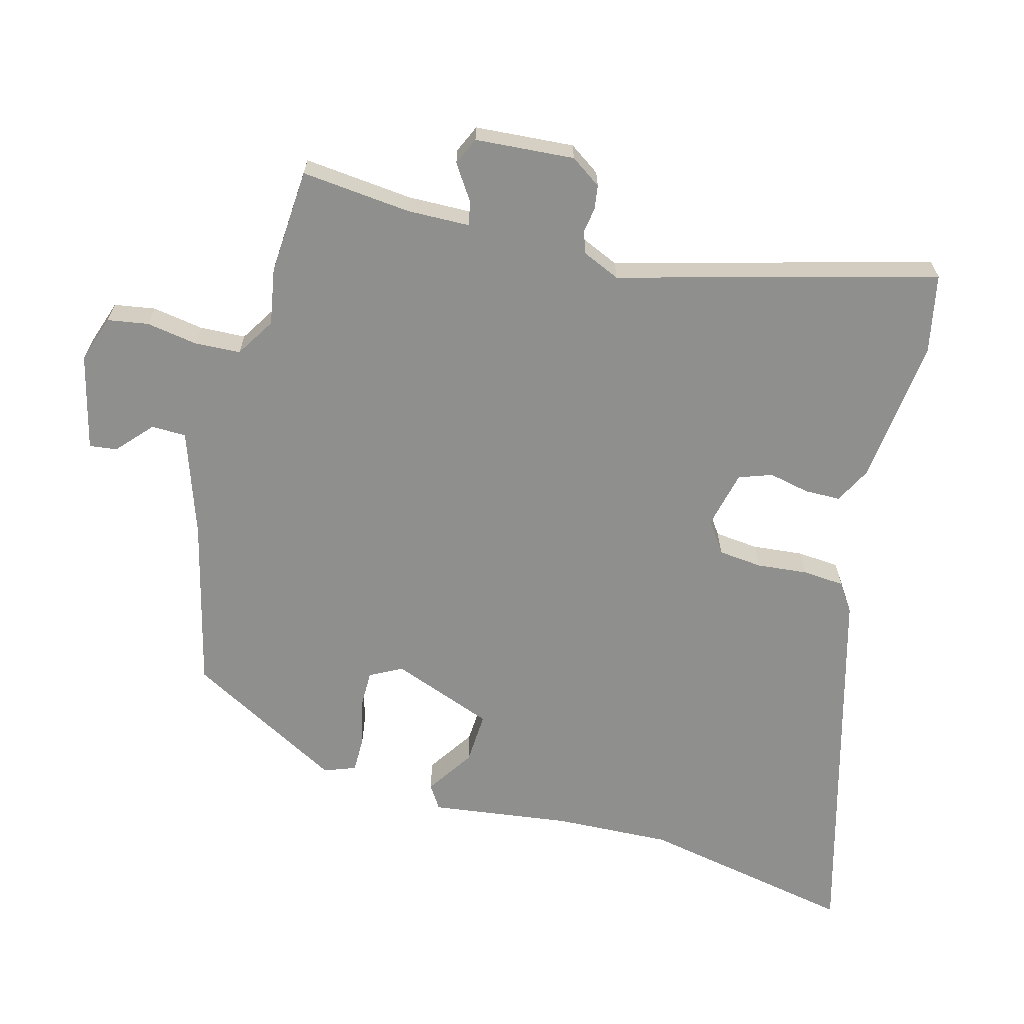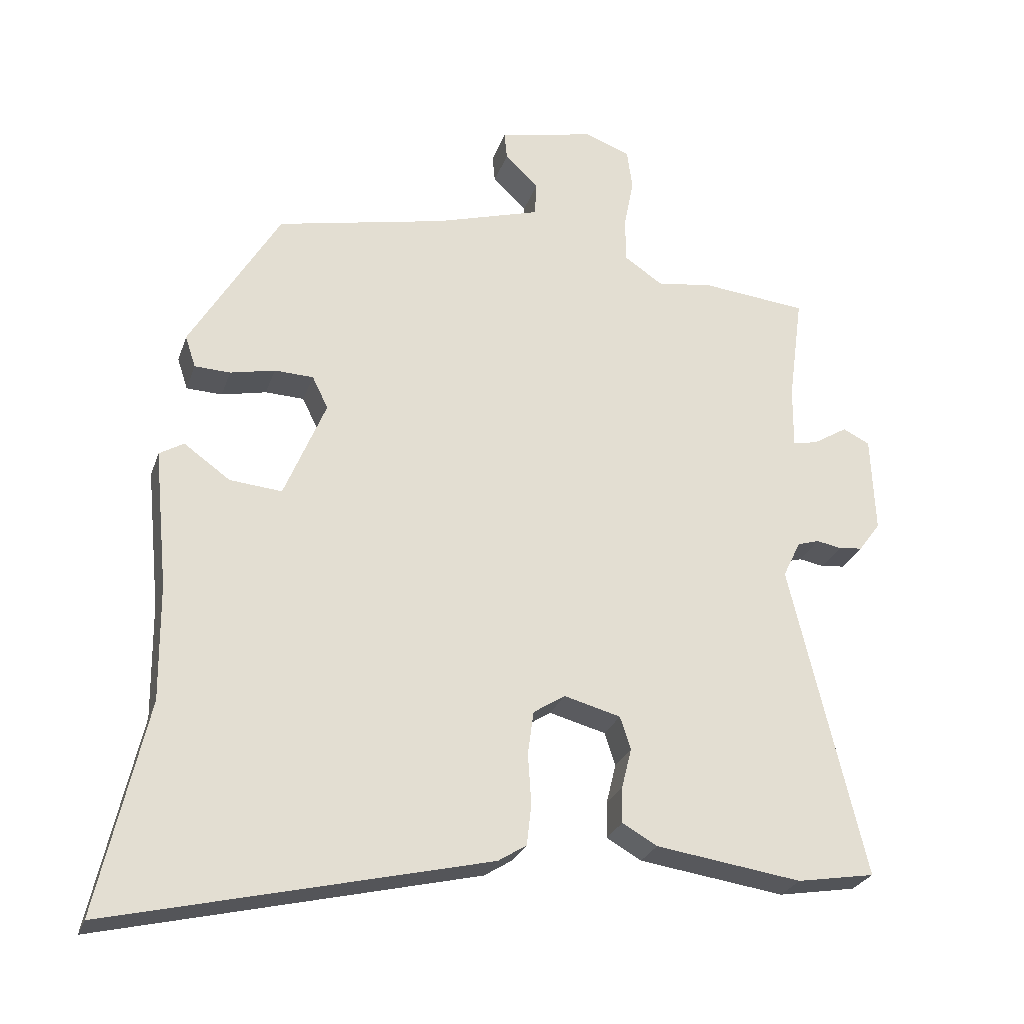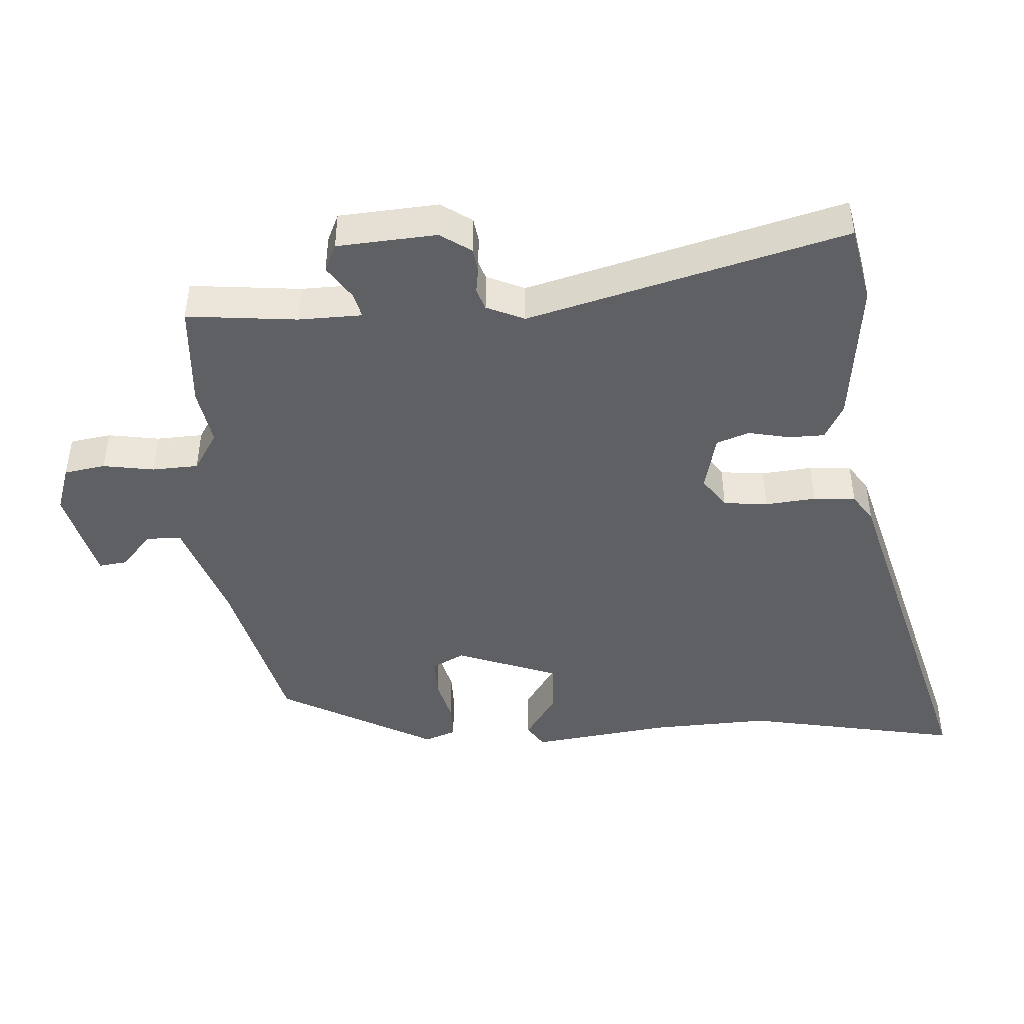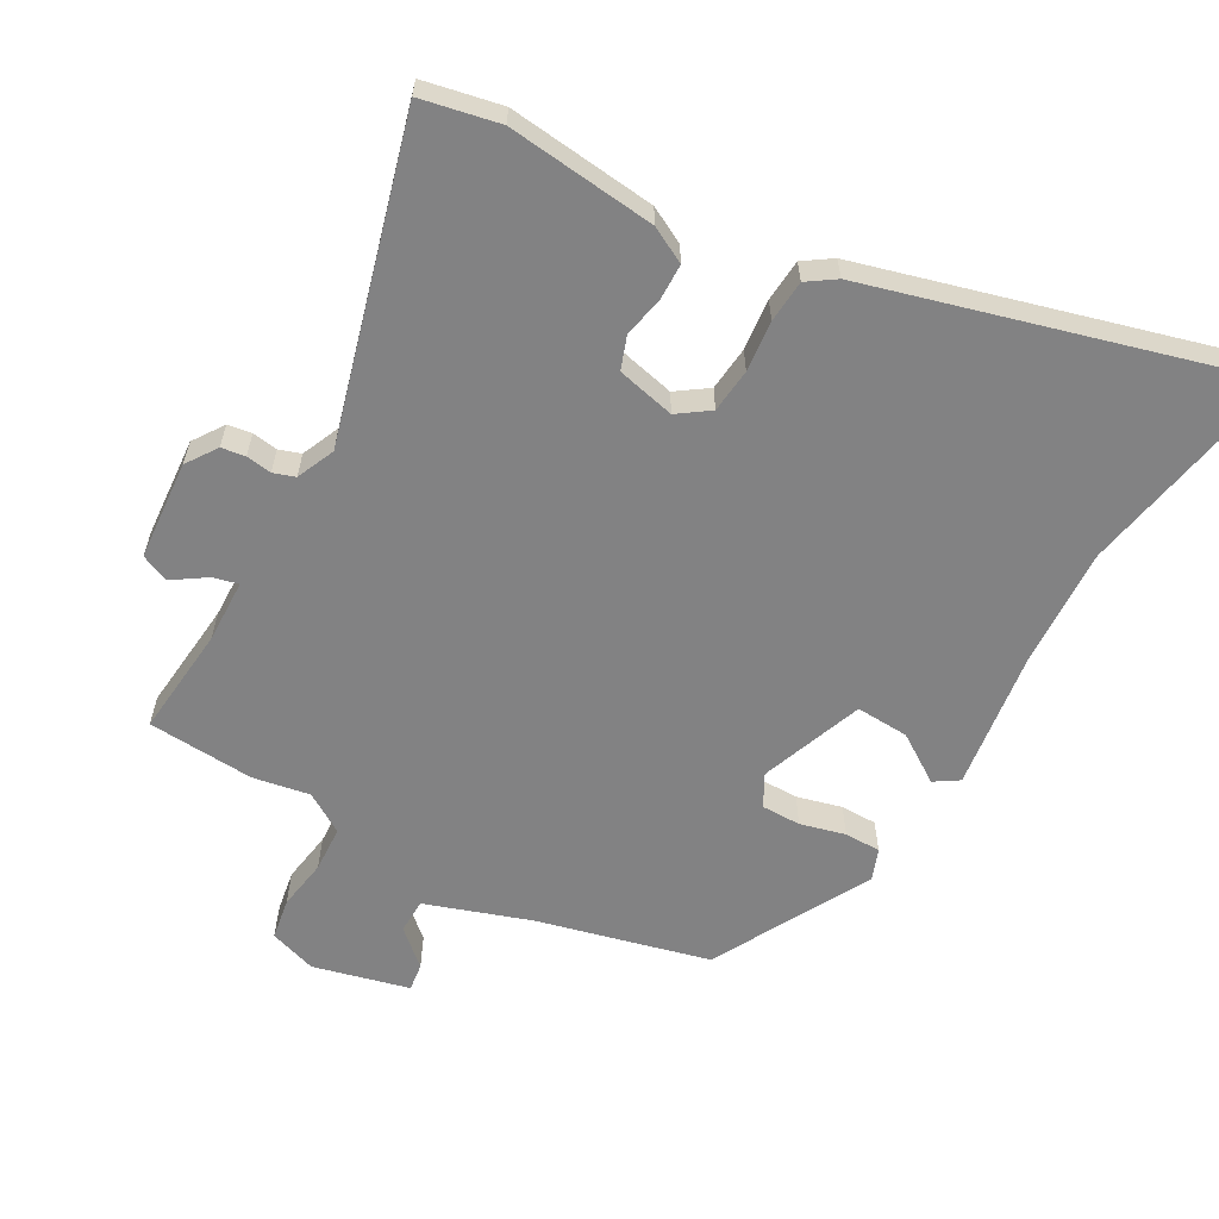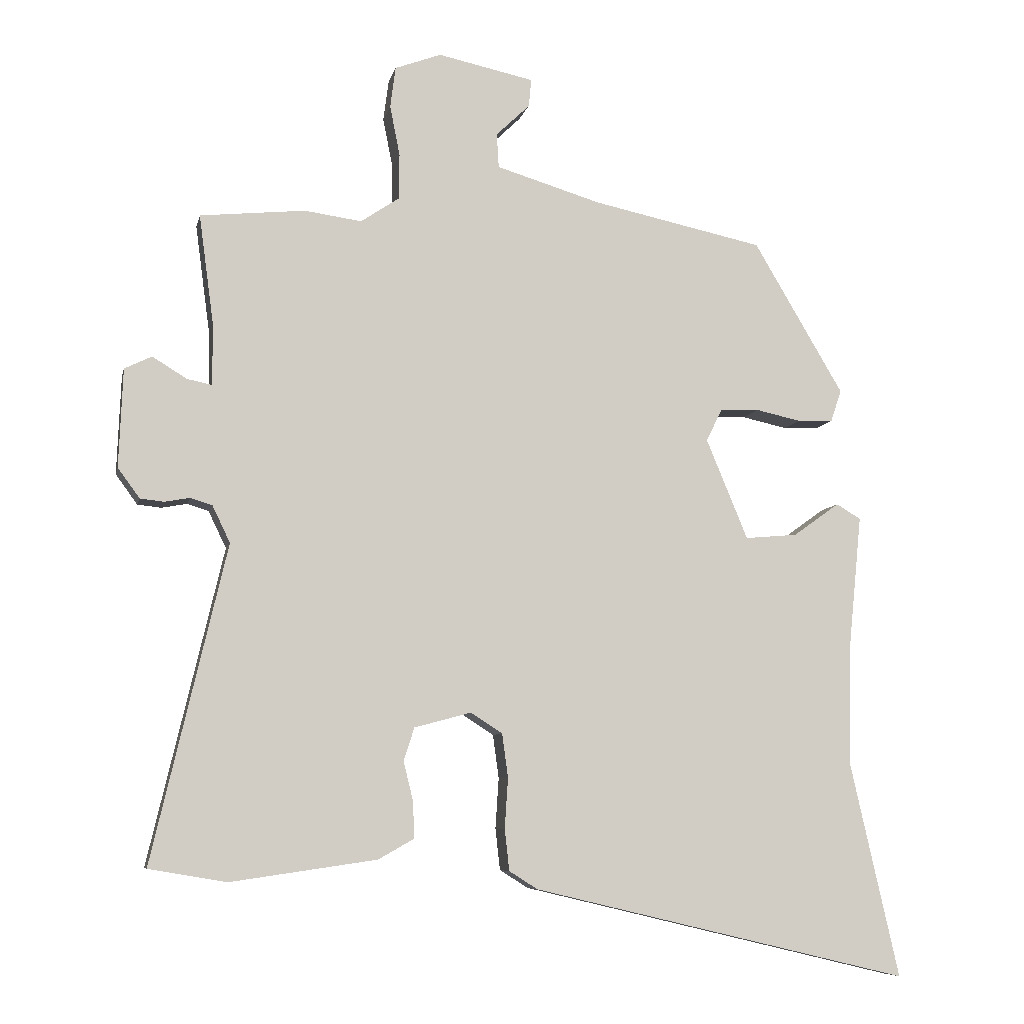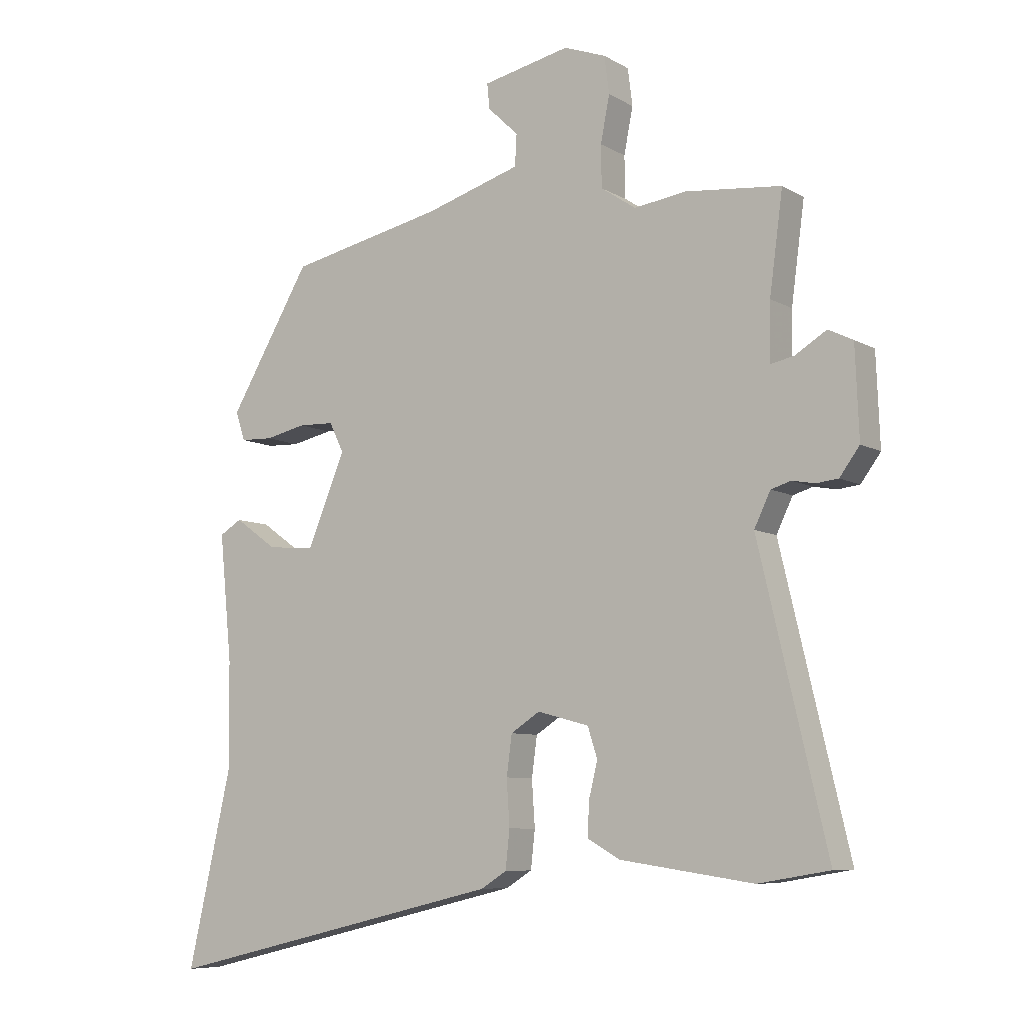
<metadata>
{"format":"obj","ext":"obj","renderer":"f3d","projection":"perspective","resolution":1024,"background":"white","views":[{"elev":-65.2,"azim":76.9,"up":"+Y"},{"elev":-26.6,"azim":-16.8,"up":"+Z"},{"elev":-44.5,"azim":95.6,"up":"+Y"},{"elev":-60.8,"azim":152.7,"up":"+Y"},{"elev":-7.4,"azim":168.1,"up":"+Z"},{"elev":-7.8,"azim":33.3,"up":"+Z"}]}
</metadata>
<code>
v 0.617 0.07 -0.48
v 0.499 0.07 -0.5
v 0.278 0.07 -0.468
v 0.225 0.07 -0.438
v 0.226 0.07 -0.384
v 0.241 0.07 -0.323
v 0.225 0.07 -0.273
v 0.139 0.07 -0.25
v 0.091 0.07 -0.281
v 0.082 0.07 -0.347
v 0.087 0.07 -0.423
v 0.08 0.07 -0.486
v 0.037 0.07 -0.513
v -0.534 0.07 -0.649
v -0.461 0.07 -0.327
v -0.463 0.07 -0.151
v -0.484 0.07 0.06
v -0.447 0.07 0.082
v -0.377 0.07 0.032
v -0.298 0.07 0.025
v -0.235 0.07 0.177
v -0.259 0.07 0.226
v -0.318 0.07 0.228
v -0.386 0.07 0.213
v -0.44 0.07 0.215
v -0.456 0.07 0.263
v -0.32 0.07 0.493
v -0.062 0.07 0.548
v 0.097 0.07 0.596
v 0.1 0.07 0.648
v 0.049 0.07 0.697
v 0.045 0.07 0.739
v 0.19 0.07 0.77
v 0.26 0.07 0.744
v 0.268 0.07 0.682
v 0.253 0.07 0.606
v 0.254 0.07 0.537
v 0.312 0.07 0.498
v 0.398 0.07 0.51
v 0.557 0.07 0.494
v 0.535 0.07 0.33
v 0.534 0.07 0.235
v 0.572 0.07 0.243
v 0.624 0.07 0.275
v 0.665 0.07 0.255
v 0.671 0.07 0.106
v 0.638 0.07 0.061
v 0.602 0.07 0.057
v 0.564 0.07 0.064
v 0.531 0.07 0.054
v 0.504 0.07 -0.002
v 0.617 0 -0.48
v 0.499 0 -0.5
v 0.278 0 -0.468
v 0.225 0 -0.438
v 0.226 0 -0.384
v 0.241 0 -0.323
v 0.225 0 -0.273
v 0.139 0 -0.25
v 0.091 0 -0.281
v 0.082 0 -0.347
v 0.087 0 -0.423
v 0.08 0 -0.486
v 0.037 0 -0.513
v -0.534 0 -0.649
v -0.461 0 -0.327
v -0.463 0 -0.151
v -0.484 0 0.06
v -0.447 0 0.082
v -0.377 0 0.032
v -0.298 0 0.025
v -0.235 0 0.177
v -0.259 0 0.226
v -0.318 0 0.228
v -0.386 0 0.213
v -0.44 0 0.215
v -0.456 0 0.263
v -0.32 0 0.493
v -0.062 0 0.548
v 0.097 0 0.596
v 0.1 0 0.648
v 0.049 0 0.697
v 0.045 0 0.739
v 0.19 0 0.77
v 0.26 0 0.744
v 0.268 0 0.682
v 0.253 0 0.606
v 0.254 0 0.537
v 0.312 0 0.498
v 0.398 0 0.51
v 0.557 0 0.494
v 0.535 0 0.33
v 0.534 0 0.235
v 0.572 0 0.243
v 0.624 0 0.275
v 0.665 0 0.255
v 0.671 0 0.106
v 0.638 0 0.061
v 0.602 0 0.057
v 0.564 0 0.064
v 0.531 0 0.054
v 0.504 0 -0.002
f 47 48 49
f 46 47 49
f 45 46 49
f 44 45 49
f 43 44 49
f 42 43 49 50
f 41 42 50 51
f 38 39 40 41
f 37 38 41 51
f 34 35 36
f 33 34 36
f 32 33 36
f 31 32 36
f 30 31 36
f 29 30 36 37
f 51 1 2
f 37 51 2
f 29 37 2
f 28 29 2
f 26 27 28
f 25 26 28
f 24 25 28
f 23 24 28
f 16 17 18 19
f 15 16 19 20
f 14 15 20
f 13 14 20
f 12 13 20
f 11 12 20
f 10 11 20
f 9 10 20 21
f 4 5 6
f 3 4 6
f 2 3 6
f 2 6 7
f 28 2 7
f 22 23 28
f 21 22 28
f 9 21 28
f 8 9 28
f 7 8 28
f 100 99 98
f 100 98 97
f 100 97 96
f 100 96 95
f 100 95 94
f 101 100 94 93
f 102 101 93 92
f 92 91 90 89
f 102 92 89 88
f 87 86 85
f 87 85 84
f 87 84 83
f 87 83 82
f 87 82 81
f 88 87 81 80
f 53 52 102
f 53 102 88
f 53 88 80
f 53 80 79
f 79 78 77
f 79 77 76
f 79 76 75
f 79 75 74
f 70 69 68 67
f 71 70 67 66
f 71 66 65
f 71 65 64
f 71 64 63
f 71 63 62
f 71 62 61
f 72 71 61 60
f 57 56 55
f 57 55 54
f 57 54 53
f 58 57 53
f 58 53 79
f 79 74 73
f 79 73 72
f 79 72 60
f 79 60 59
f 79 59 58
f 1 52 53 2
f 2 53 54 3
f 3 54 55 4
f 4 55 56 5
f 5 56 57 6
f 6 57 58 7
f 7 58 59 8
f 8 59 60 9
f 9 60 61 10
f 10 61 62 11
f 11 62 63 12
f 12 63 64 13
f 13 64 65 14
f 14 65 66 15
f 15 66 67 16
f 16 67 68 17
f 17 68 69 18
f 18 69 70 19
f 19 70 71 20
f 20 71 72 21
f 21 72 73 22
f 22 73 74 23
f 23 74 75 24
f 24 75 76 25
f 25 76 77 26
f 26 77 78 27
f 27 78 79 28
f 28 79 80 29
f 29 80 81 30
f 30 81 82 31
f 31 82 83 32
f 32 83 84 33
f 33 84 85 34
f 34 85 86 35
f 35 86 87 36
f 36 87 88 37
f 37 88 89 38
f 38 89 90 39
f 39 90 91 40
f 40 91 92 41
f 41 92 93 42
f 42 93 94 43
f 43 94 95 44
f 44 95 96 45
f 45 96 97 46
f 46 97 98 47
f 47 98 99 48
f 48 99 100 49
f 49 100 101 50
f 50 101 102 51
f 51 102 52 1

</code>
